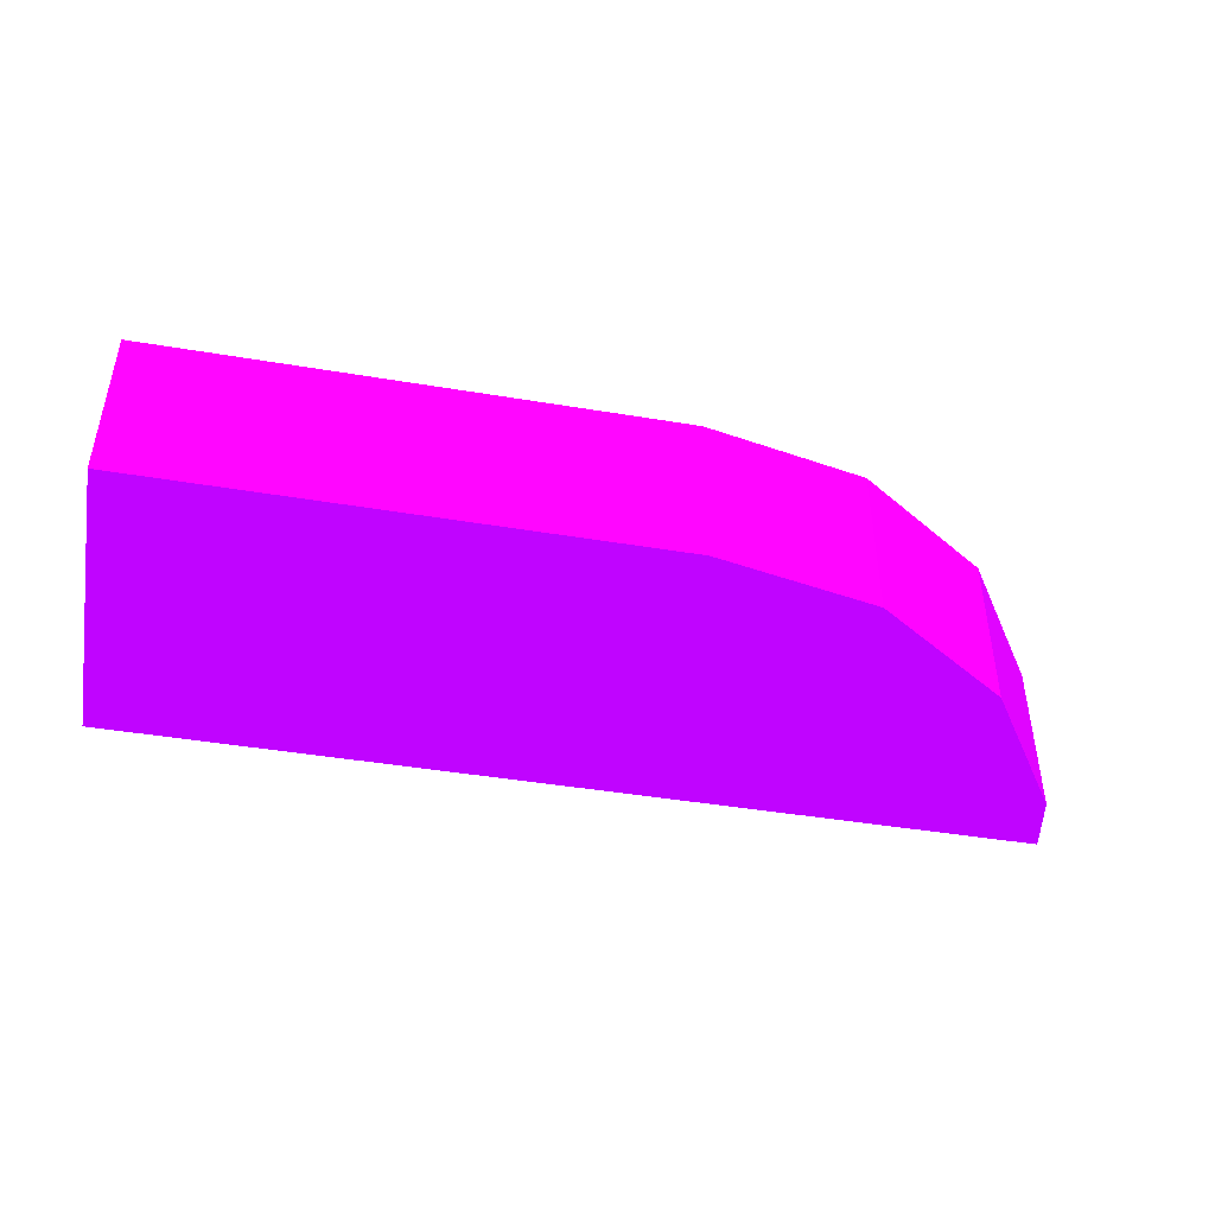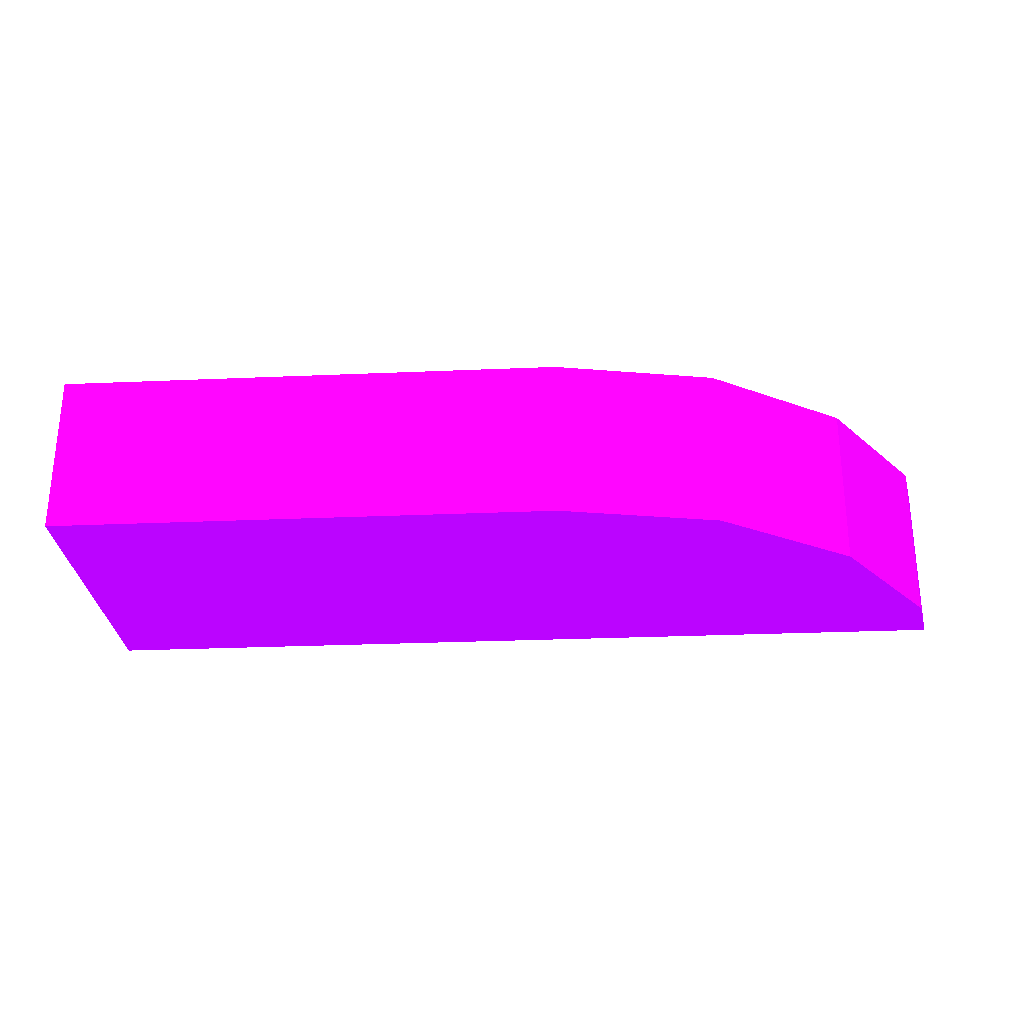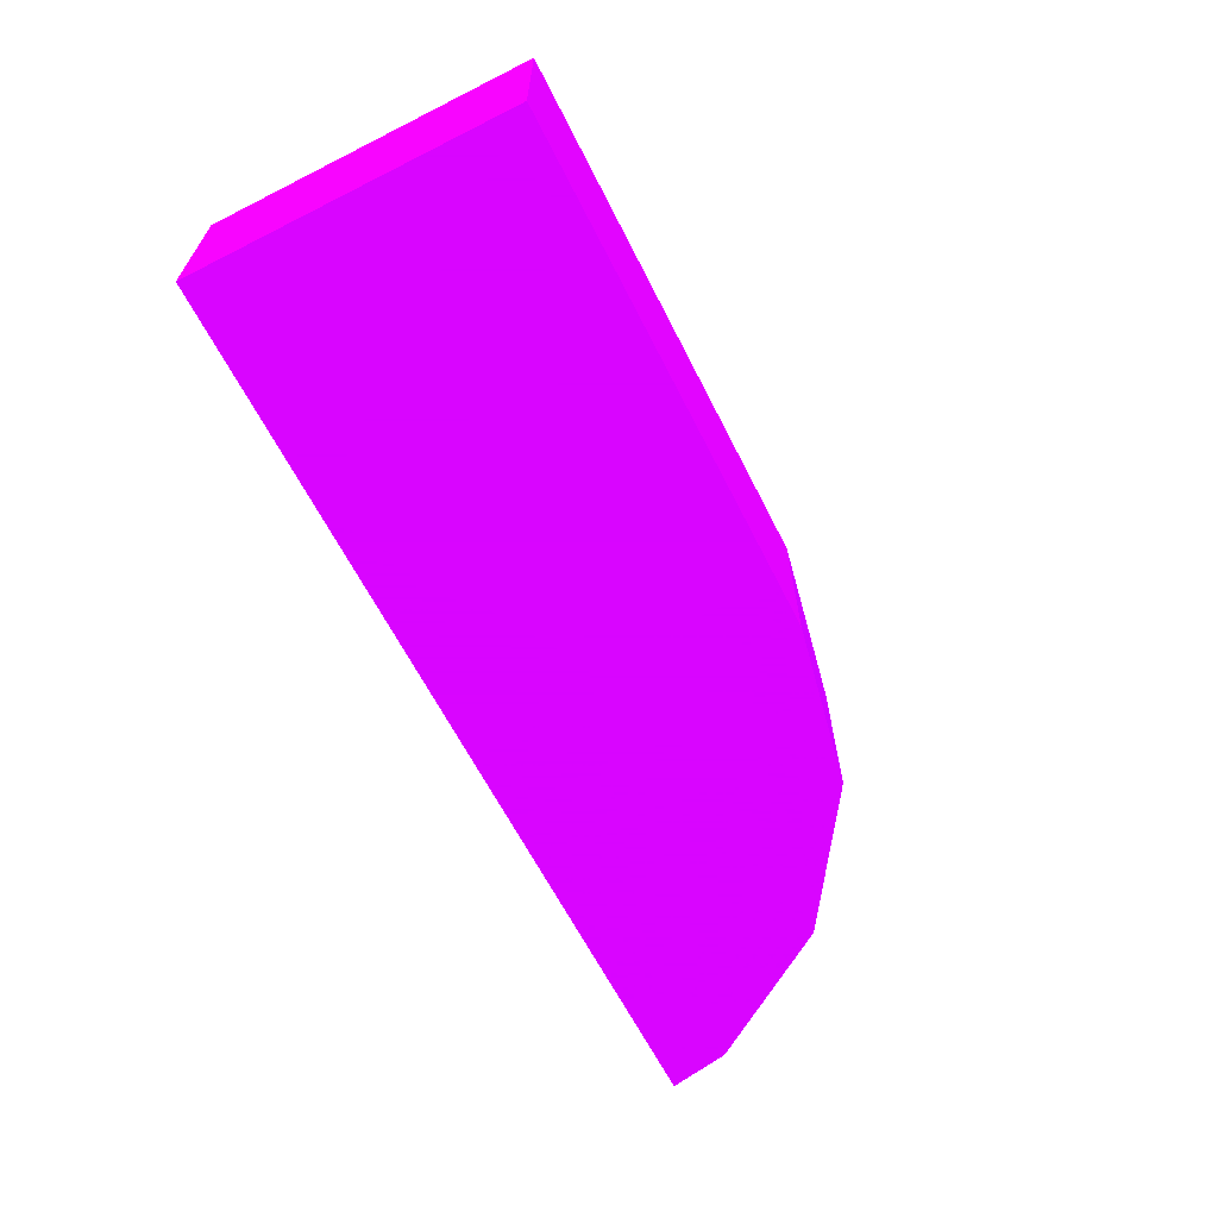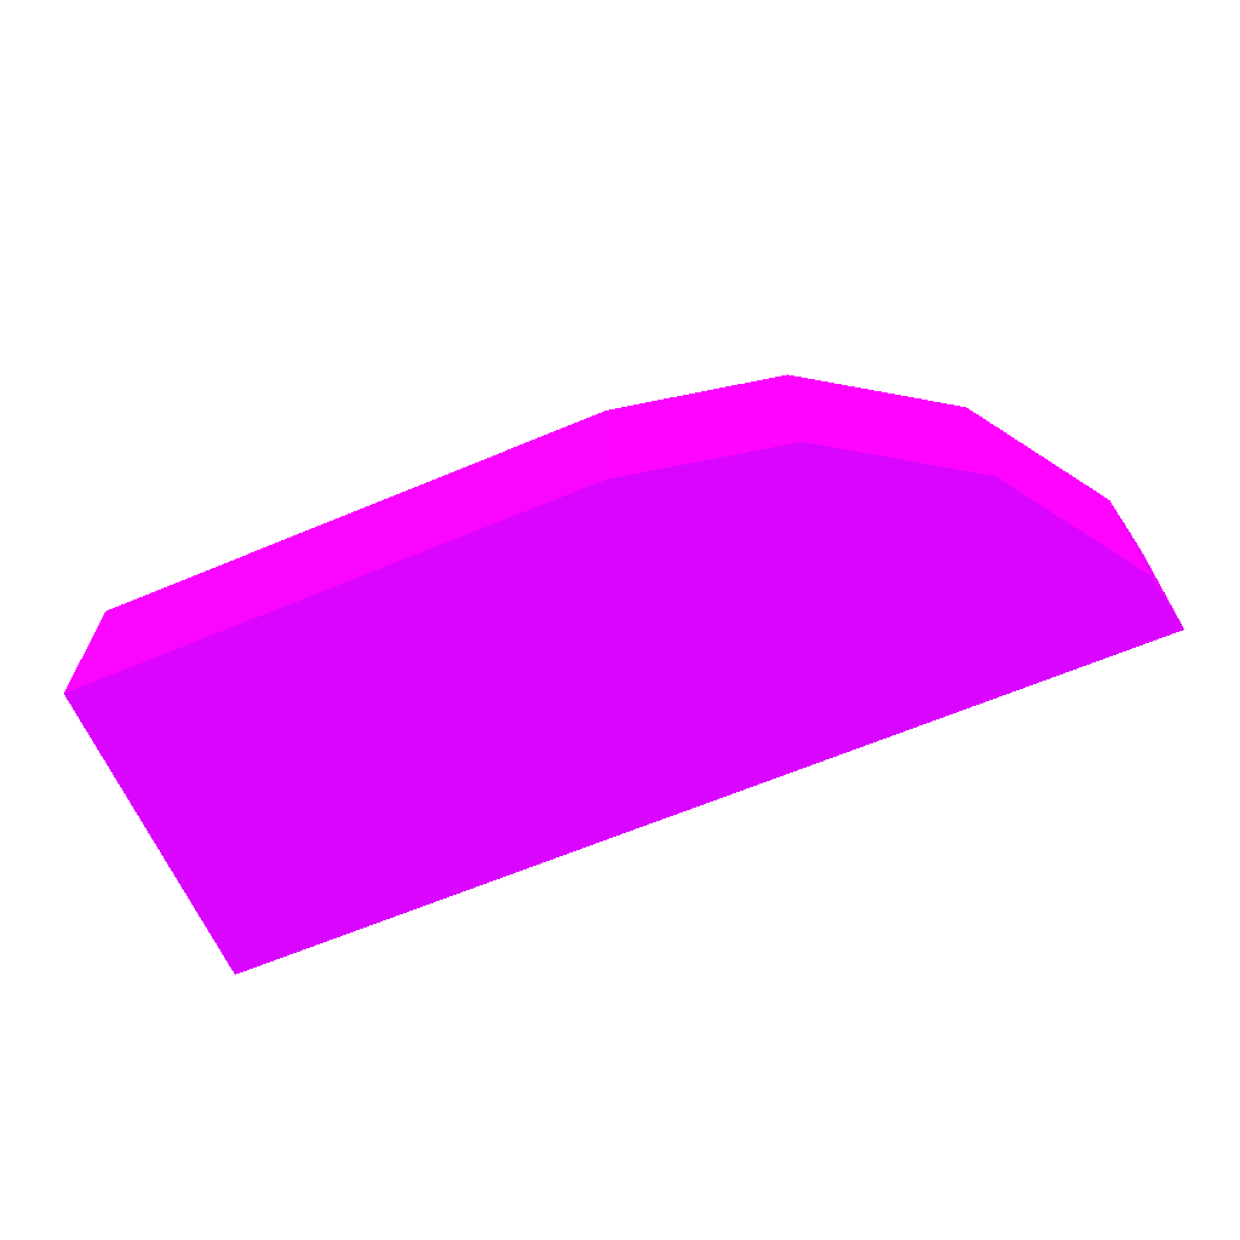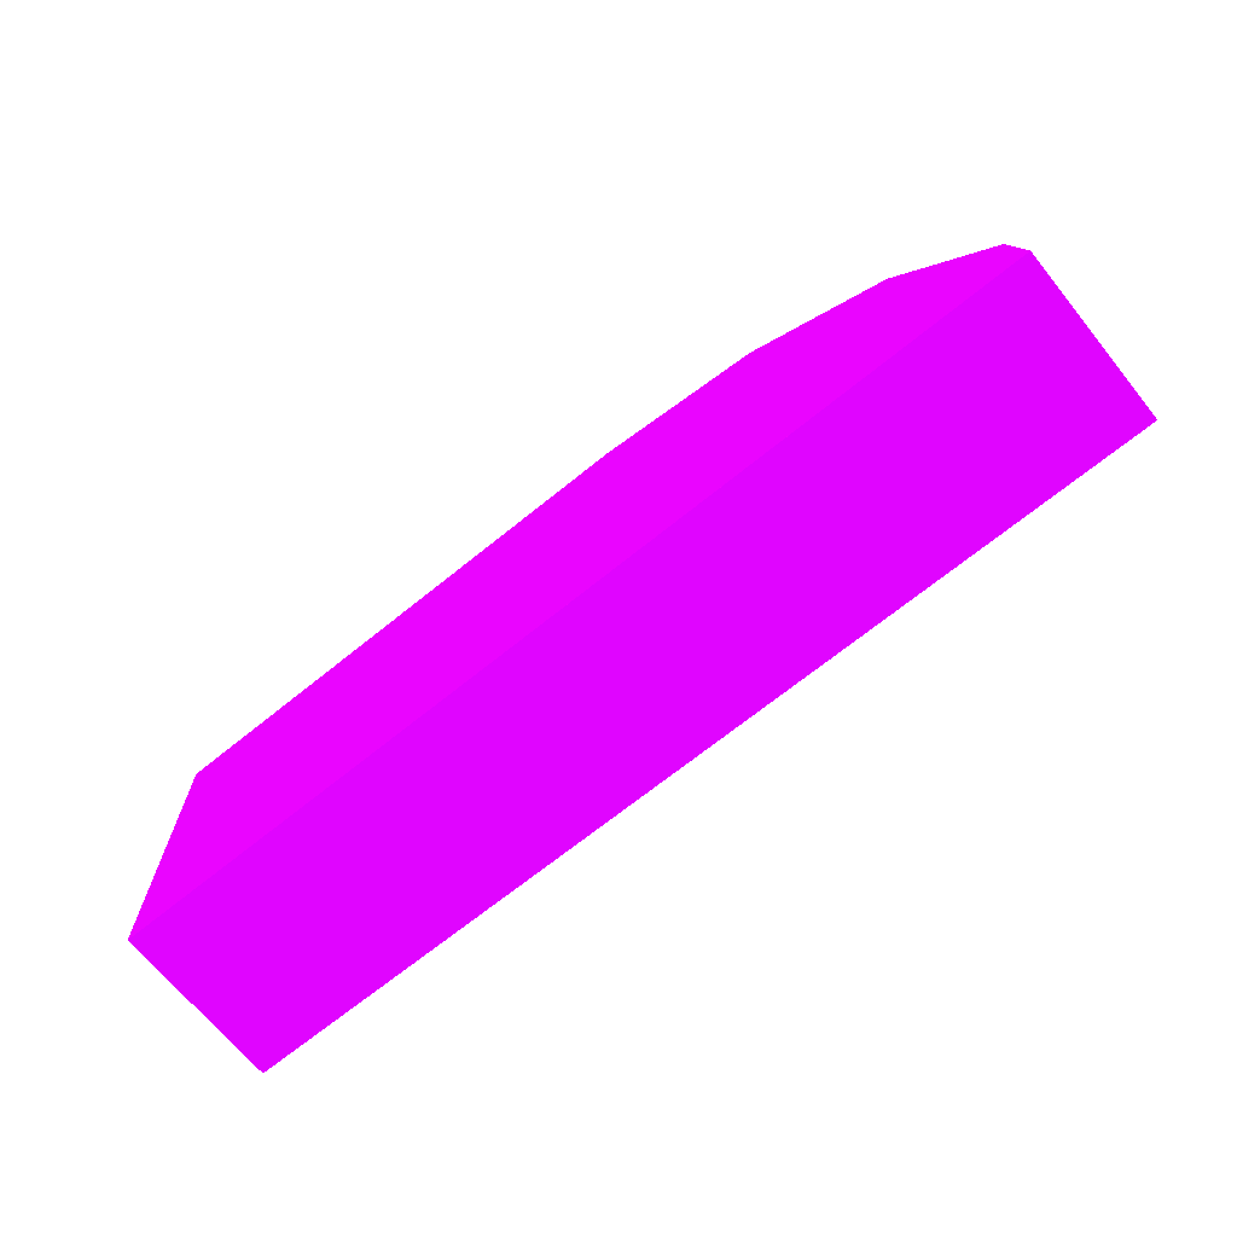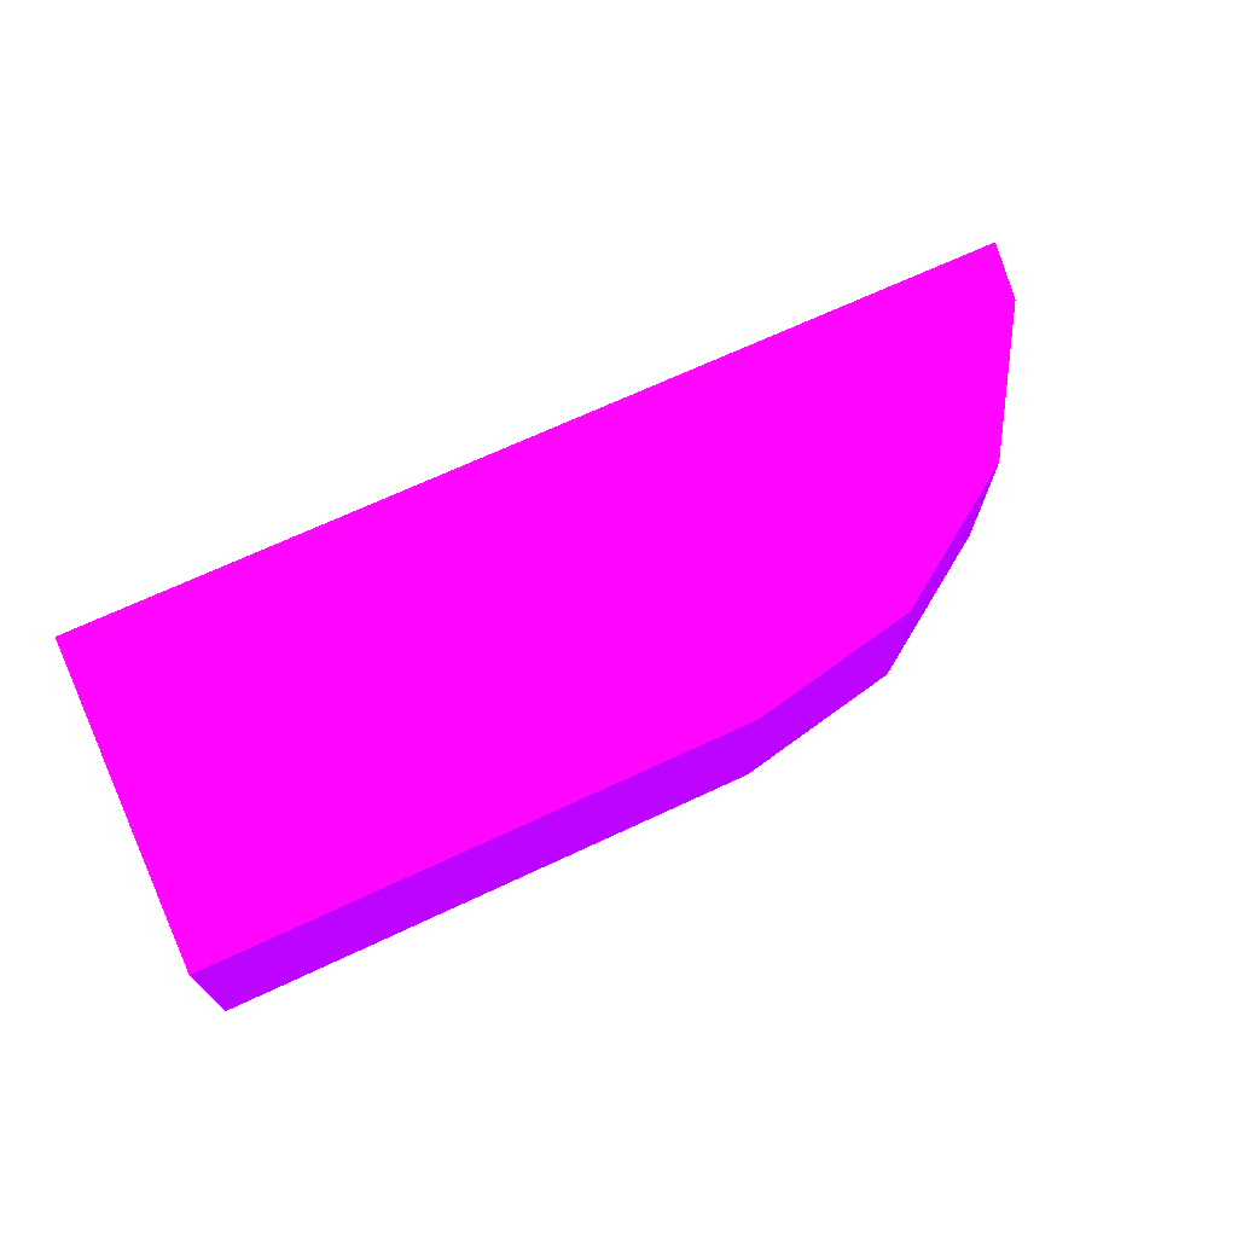
<metadata>
{"format":"obj","ext":"obj","renderer":"f3d","projection":"perspective","resolution":1024,"background":"white","views":[{"elev":-44.4,"azim":169.0,"up":"+Z"},{"elev":-27.3,"azim":-176.2,"up":"+Z"},{"elev":-63.9,"azim":116.9,"up":"+Z"},{"elev":-64.2,"azim":-157.0,"up":"+Z"},{"elev":-68.6,"azim":-140.9,"up":"+Y"},{"elev":69.5,"azim":155.0,"up":"+Z"}]}
</metadata>
<code>
v -0.8105 6 -11.29 0.549 0.01176 0.9882
v -0.8106 5.716 -11.29 0.549 0.01176 0.9882
v -0.8105 5.716 -11.29 0.549 0.01176 0.9882
v -0.8105 6 -11.55 0.549 0.01176 0.9882
v -1.524 6 -11.29 0.549 0.01176 0.9882
v -0.9528 5.716 -11.29 0.549 0.01176 0.9882
v -0.8106 5.506 -11.29 0.549 0.01176 0.9882
v -0.8105 5.716 -11.55 0.549 0.01176 0.9882
v -1.524 6 -11.55 0.549 0.01176 0.9882
v -1.6 6 -11.38 0.549 0.01176 0.9882
v -1.6 6 -11.29 0.549 0.01176 0.9882
v -0.9528 5.519 -11.29 0.549 0.01176 0.9882
v -1.705 5.979 -11.29 0.549 0.01176 0.9882
v -1.849 5.951 -11.29 0.549 0.01176 0.9882
v -2.059 5.81 -11.29 0.549 0.01176 0.9882
v -2.2 5.599 -11.29 0.549 0.01176 0.9882
v -2.219 5.506 -11.29 0.549 0.01176 0.9882
v -0.8382 5.506 -11.29 0.549 0.01176 0.9882
v -0.8106 5.506 -11.55 0.549 0.01176 0.9882
v -1.524 5.716 -11.55 0.549 0.01176 0.9882
v -2.219 5.506 -11.55 0.549 0.01176 0.9882
v -2.2 5.599 -11.55 0.549 0.01176 0.9882
v -2.059 5.81 -11.55 0.549 0.01176 0.9882
v -1.849 5.95 -11.55 0.549 0.01176 0.9882
v -1.6 6 -11.55 0.549 0.01176 0.9882
v -1.849 5.951 -11.38 0.549 0.01176 0.9882
v -1.924 5.506 -11.38 0.549 0.01176 0.9882
v -1.524 5.506 -11.29 0.549 0.01176 0.9882
v -1.342 5.506 -11.29 0.549 0.01176 0.9882
v -1.16 5.506 -11.55 0.549 0.01176 0.9882
v -1.924 5.506 -11.55 0.549 0.01176 0.9882
f 1 2 7
f 1 7 3
f 1 3 8
f 1 8 4
f 1 4 9
f 1 9 25
f 1 25 10
f 1 10 5
f 1 5 6
f 1 6 2
f 2 6 12
f 2 12 18
f 2 18 7
f 3 7 19
f 3 19 8
f 4 8 19
f 4 19 30
f 4 30 20
f 4 20 9
f 5 10 11
f 5 11 6
f 6 11 13
f 6 13 14
f 6 14 15
f 6 15 16
f 6 16 17
f 6 17 12
f 7 18 29
f 7 29 28
f 7 28 27
f 7 27 31
f 7 31 30
f 7 30 19
f 9 20 21
f 9 21 22
f 9 22 23
f 9 23 24
f 9 24 25
f 10 25 26
f 10 26 14
f 10 14 13
f 10 13 11
f 12 17 18
f 14 26 23
f 14 23 15
f 15 23 22
f 15 22 16
f 16 22 21
f 16 21 17
f 17 21 31
f 17 31 27
f 17 27 28
f 17 28 29
f 17 29 18
f 20 30 21
f 21 30 31
f 23 26 24
f 24 26 25

</code>
